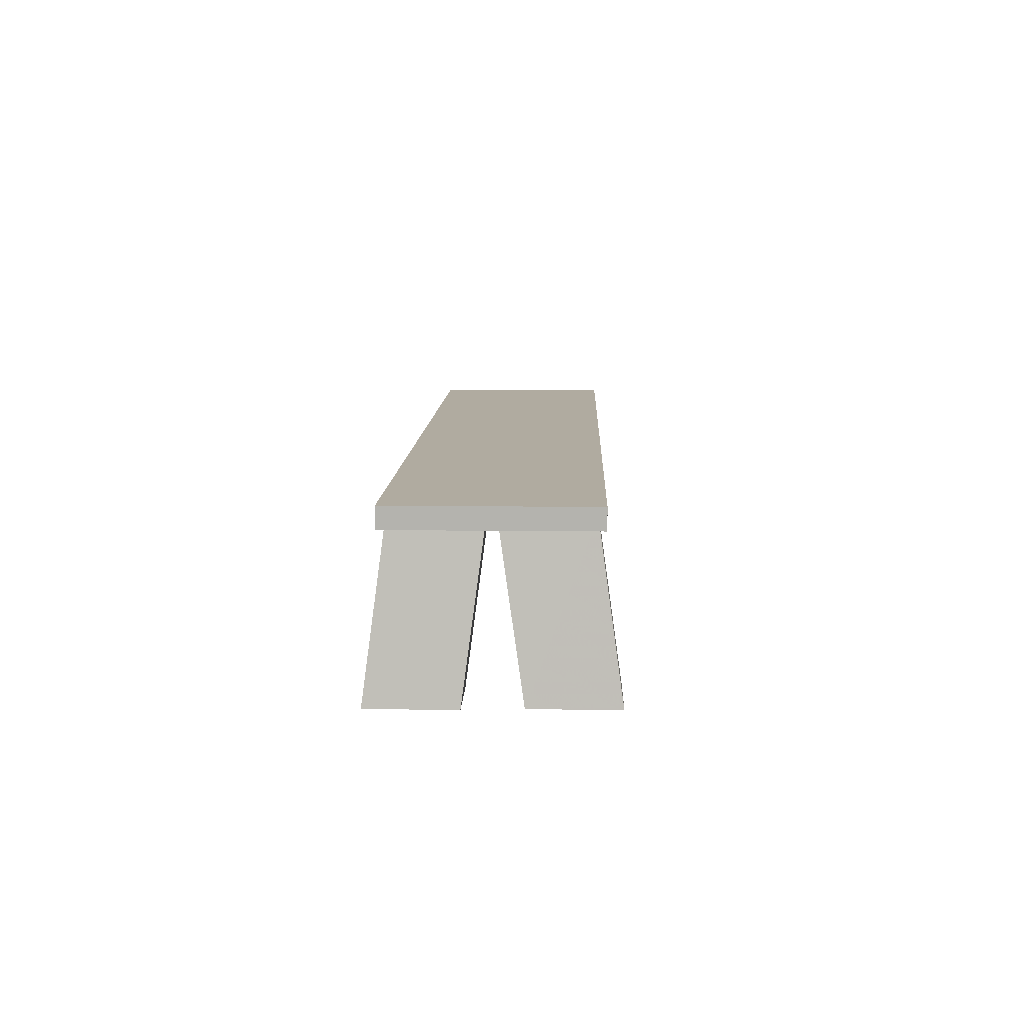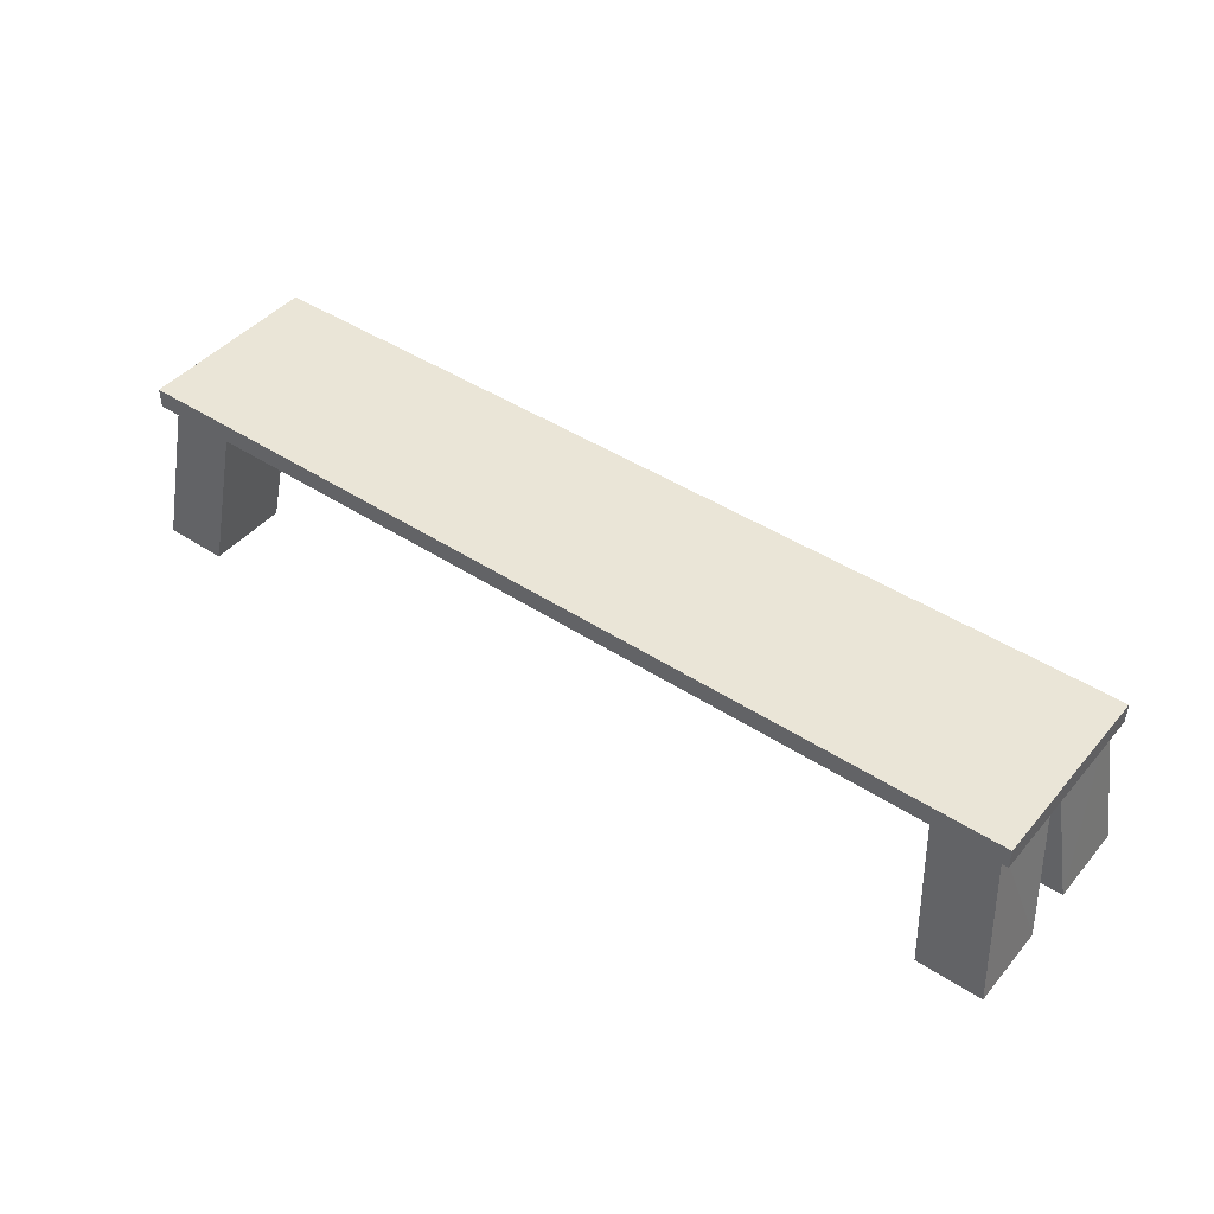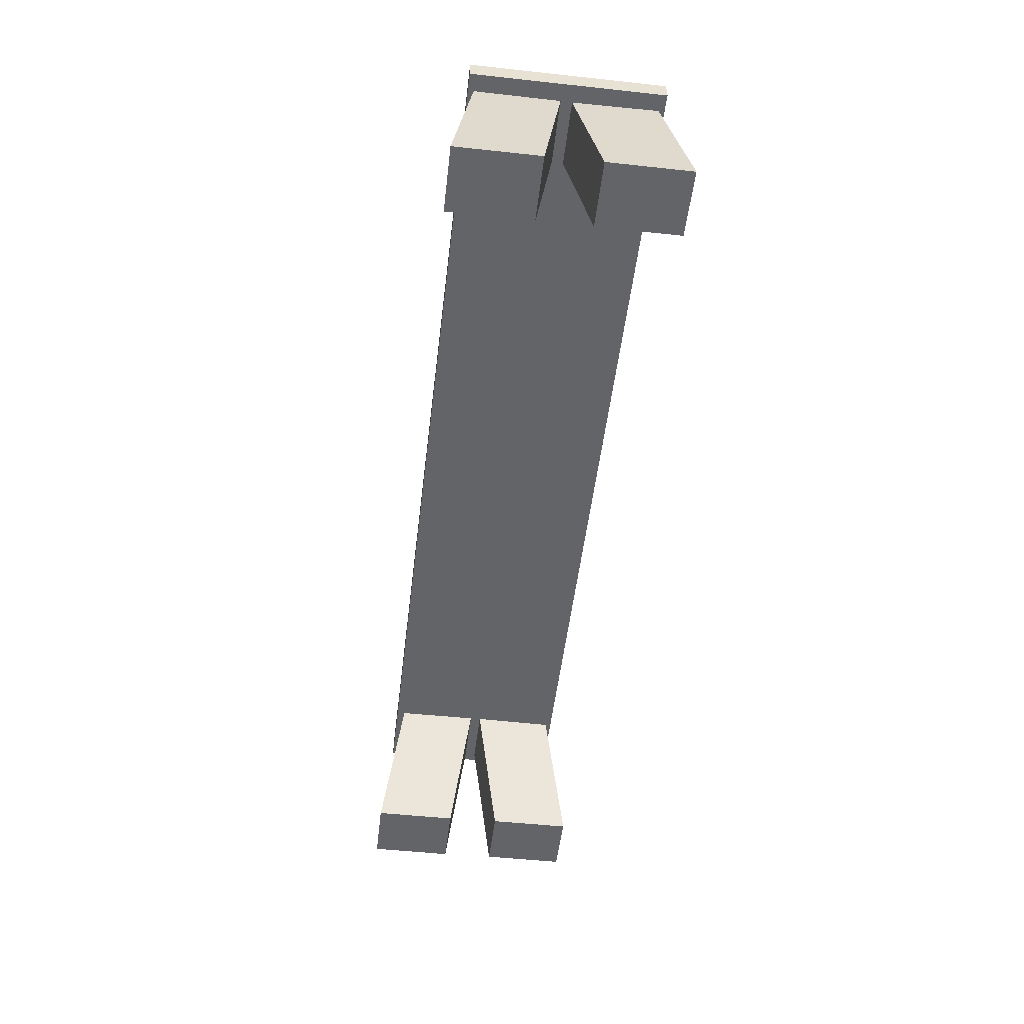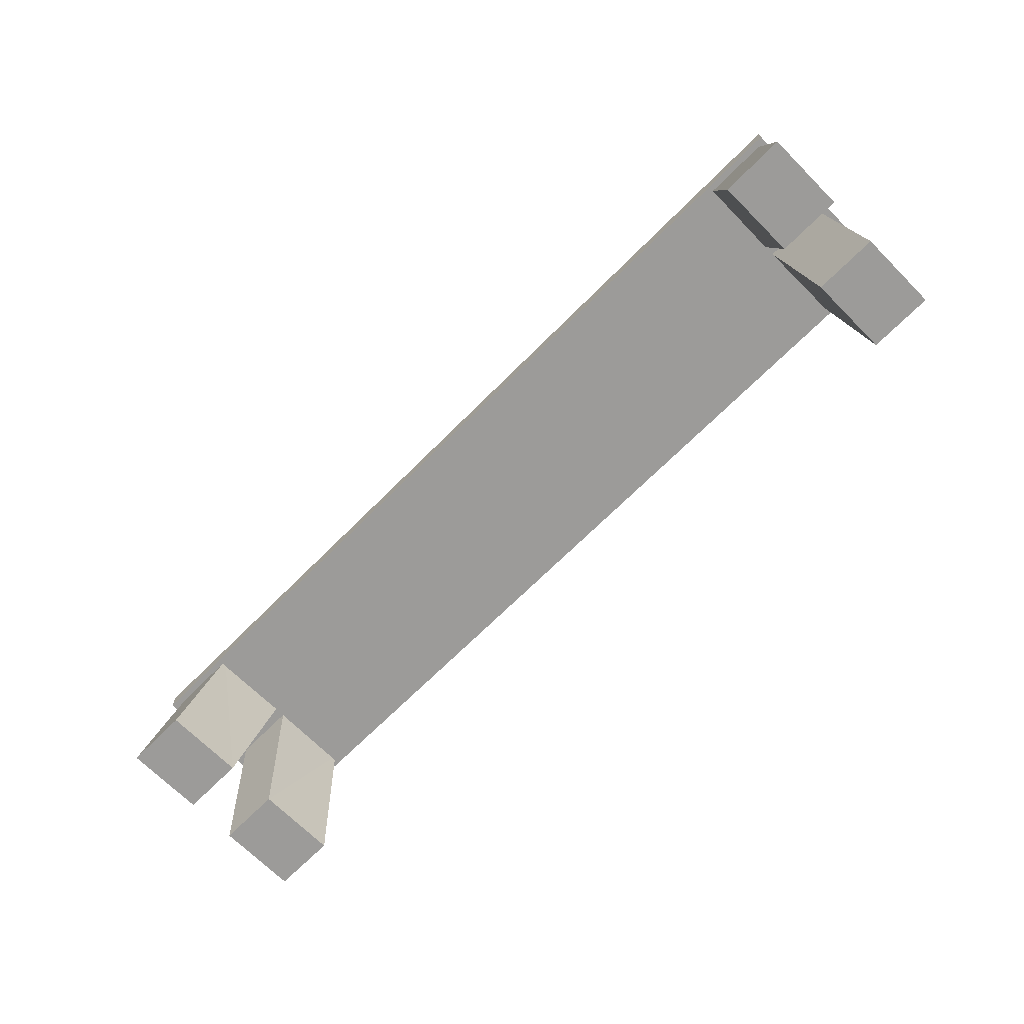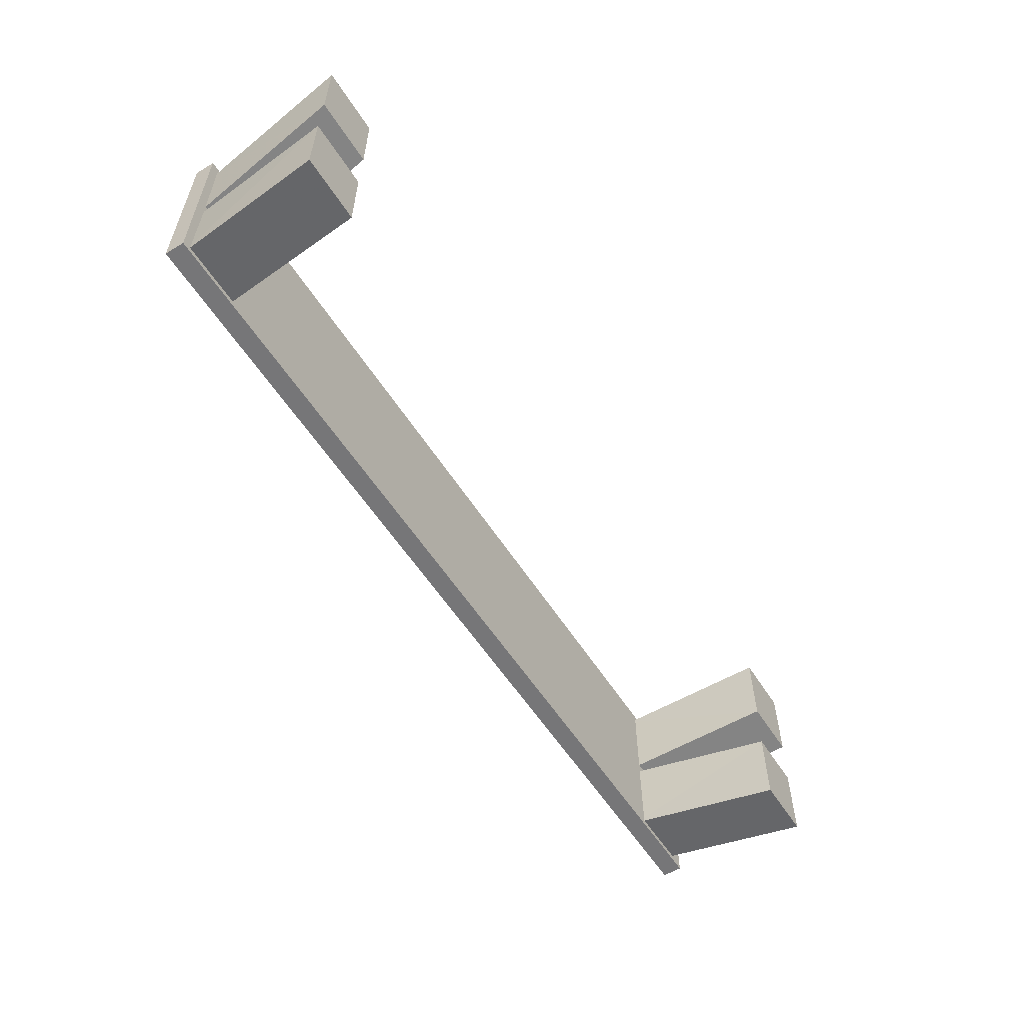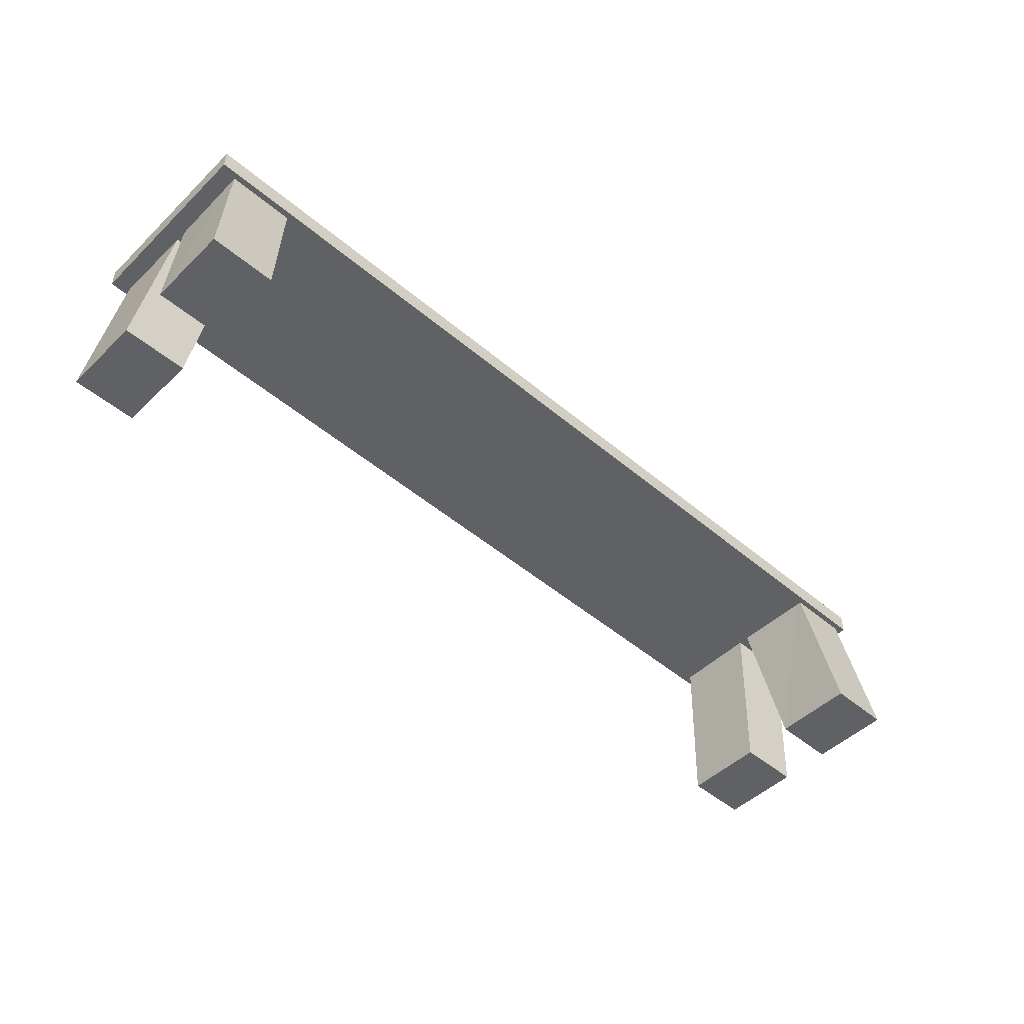
<metadata>
{"format":"obj","ext":"obj","renderer":"f3d","projection":"perspective","resolution":1024,"background":"white","views":[{"elev":9.8,"azim":92.0,"up":"+Y"},{"elev":44.3,"azim":-142.6,"up":"+Y"},{"elev":-51.3,"azim":83.3,"up":"+Y"},{"elev":-69.9,"azim":-135.0,"up":"+Y"},{"elev":-56.9,"azim":-57.8,"up":"+Z"},{"elev":-48.6,"azim":136.8,"up":"+Y"}]}
</metadata>
<code>
g bench_002
v -7017 78.07 3554
v -6593 78.07 3640
v -6593 78.07 3554
v -7017 68.87 3641
v -6593 68.87 3640
v -7017 68.87 3554
v -6593 68.87 3554
v -7017 78.07 3641
v -6623 0.5712 3584
v -6631 73.22 3557
v -6623 0.5712 3547
v -6631 69.47 3594
v -6601 69.47 3594
v -6593 0.5712 3547
v -6593 0.5712 3584
v -6601 73.22 3557
v -6983 72.12 3637
v -6991 -0.01642 3608
v -6983 70.53 3599
v -7012 72.12 3637
v -6991 -0.01642 3646
v -7021 -0.01642 3646
v -7012 70.53 3599
v -7021 -0.01642 3608
v -6601 72.12 3637
v -6593 -0.01642 3608
v -6601 70.53 3599
v -6623 -0.01642 3646
v -6593 -0.01642 3646
v -6623 -0.01642 3608
v -6631 72.12 3637
v -7021 0.5712 3547
v -7012 73.22 3557
v -6991 0.5712 3547
v -7021 0.5712 3584
v -6991 0.5712 3584
v -6983 69.47 3594
v -6983 73.22 3557
v -7012 69.47 3594
v -6631 70.53 3599
f 1 2 3
f 2 4 5
f 3 2 5
f 5 6 7
f 2 1 8
f 6 5 4
f 7 6 1
f 6 8 1
f 7 1 3
f 5 7 3
f 2 8 4
f 8 6 4
f 9 10 11
f 9 12 10
f 9 13 12
f 9 14 15
f 11 10 16
f 14 9 11
f 16 15 14
f 16 14 11
f 17 18 19
f 20 21 17
f 21 22 18
f 18 17 21
f 18 23 19
f 22 24 18
f 24 23 18
f 24 20 23
f 25 26 27
f 28 26 29
f 27 26 30
f 26 28 30
f 28 25 31
f 31 30 28
f 32 33 34
f 35 32 34
f 35 33 32
f 36 35 34
f 37 36 38
f 39 36 37
f 15 16 13
f 13 9 15
f 33 35 39
f 36 39 35
f 34 38 36
f 34 33 38
f 30 40 27
f 30 31 40
f 25 28 29
f 25 29 26
f 20 24 22
f 21 20 22

</code>
